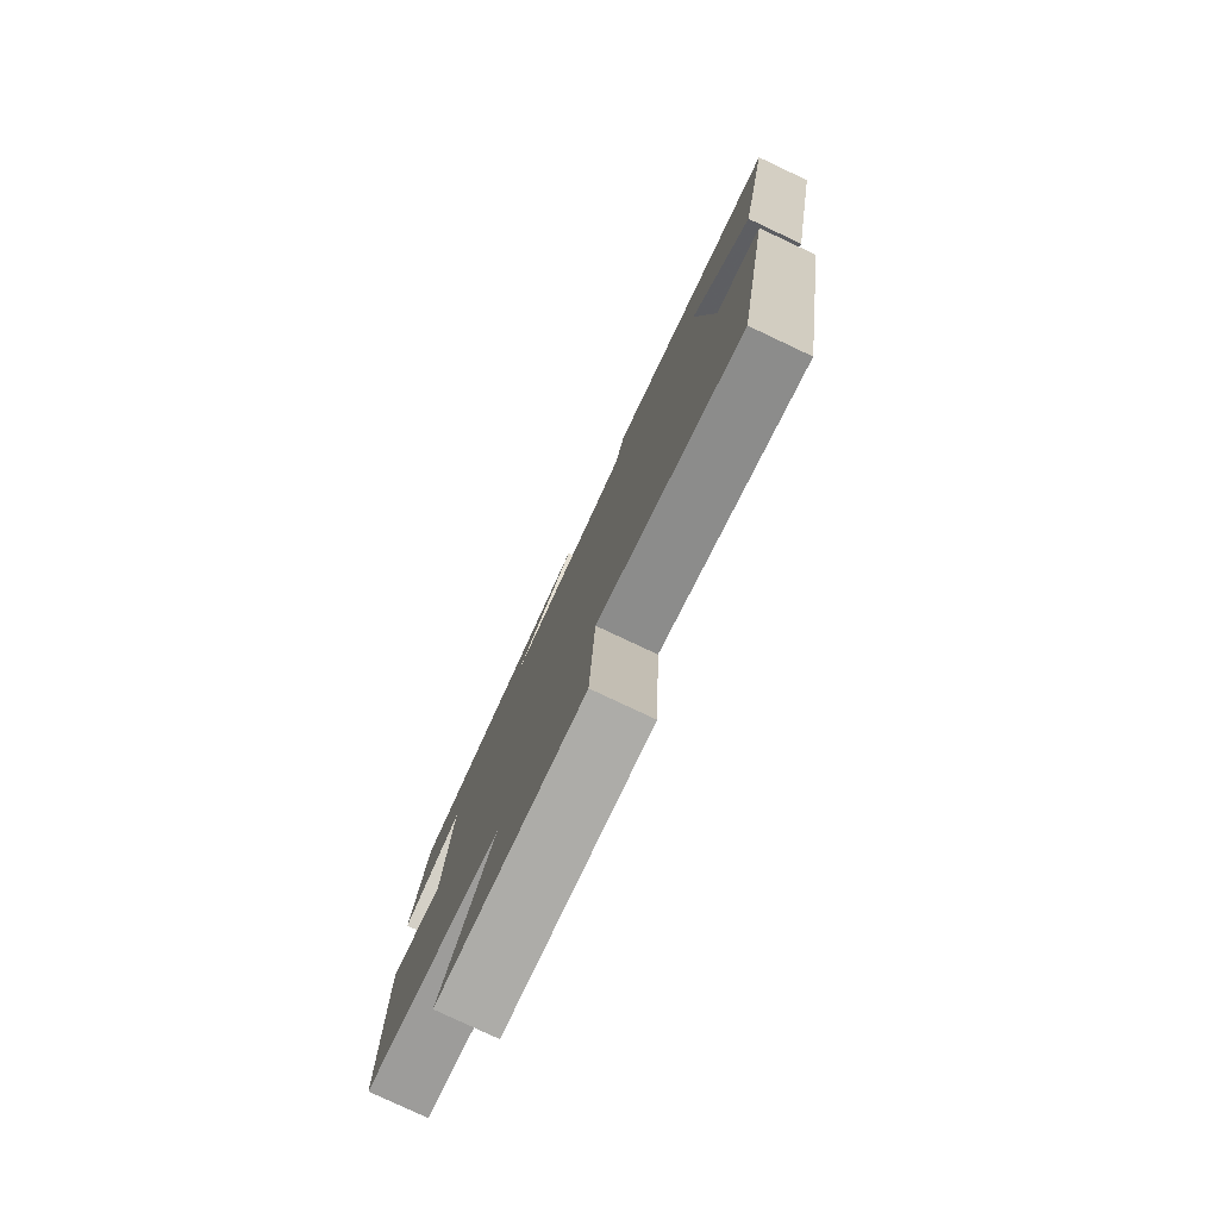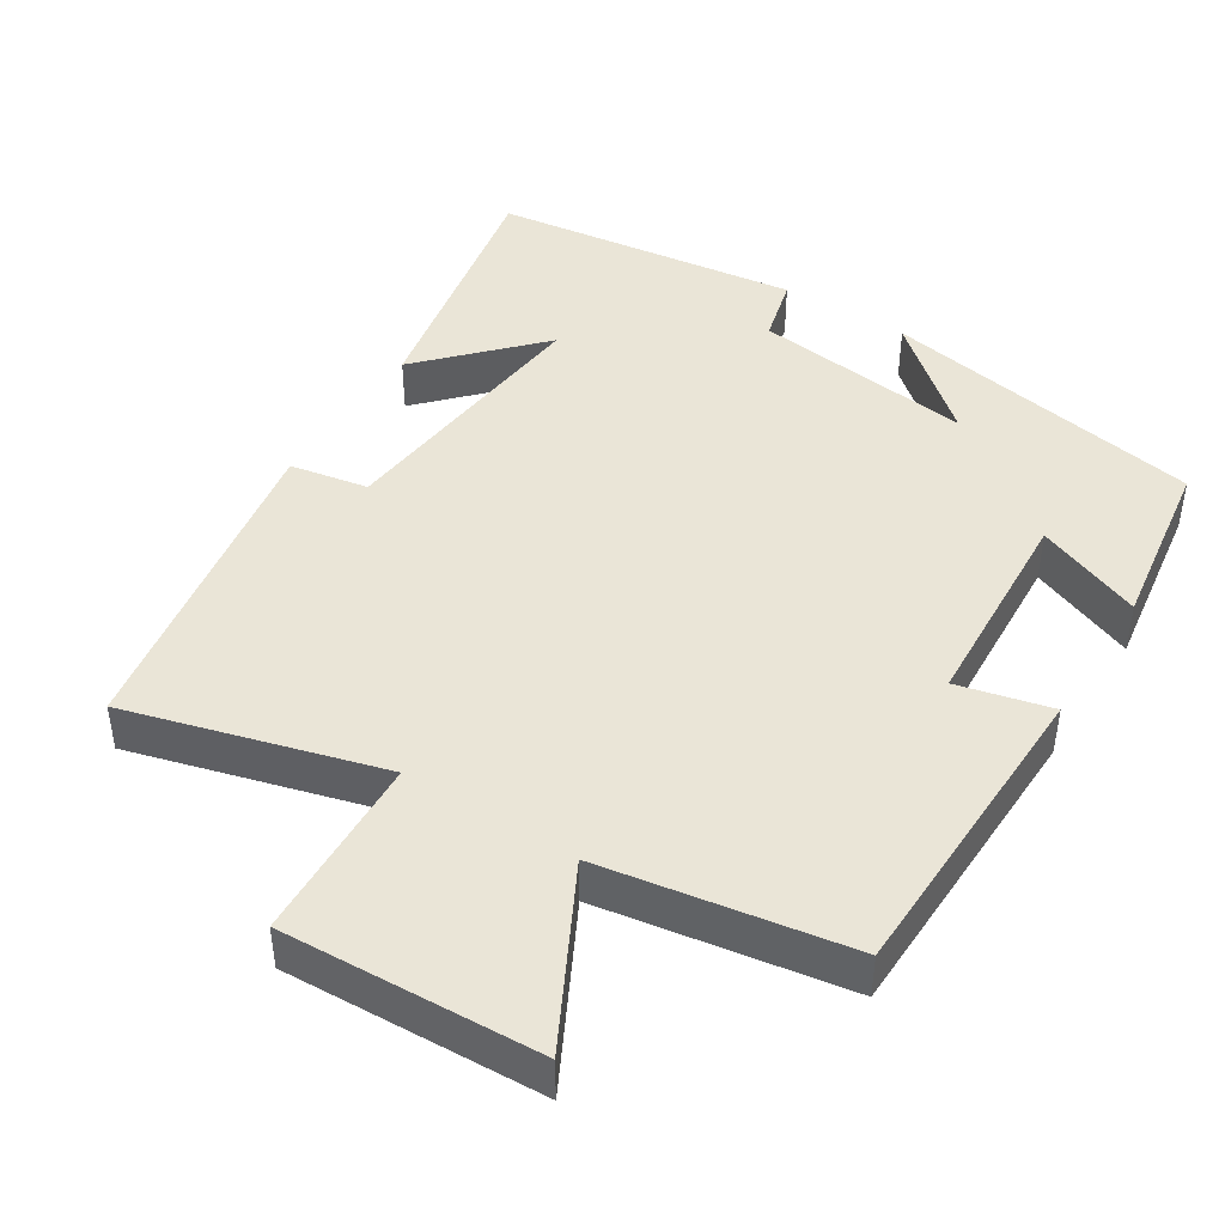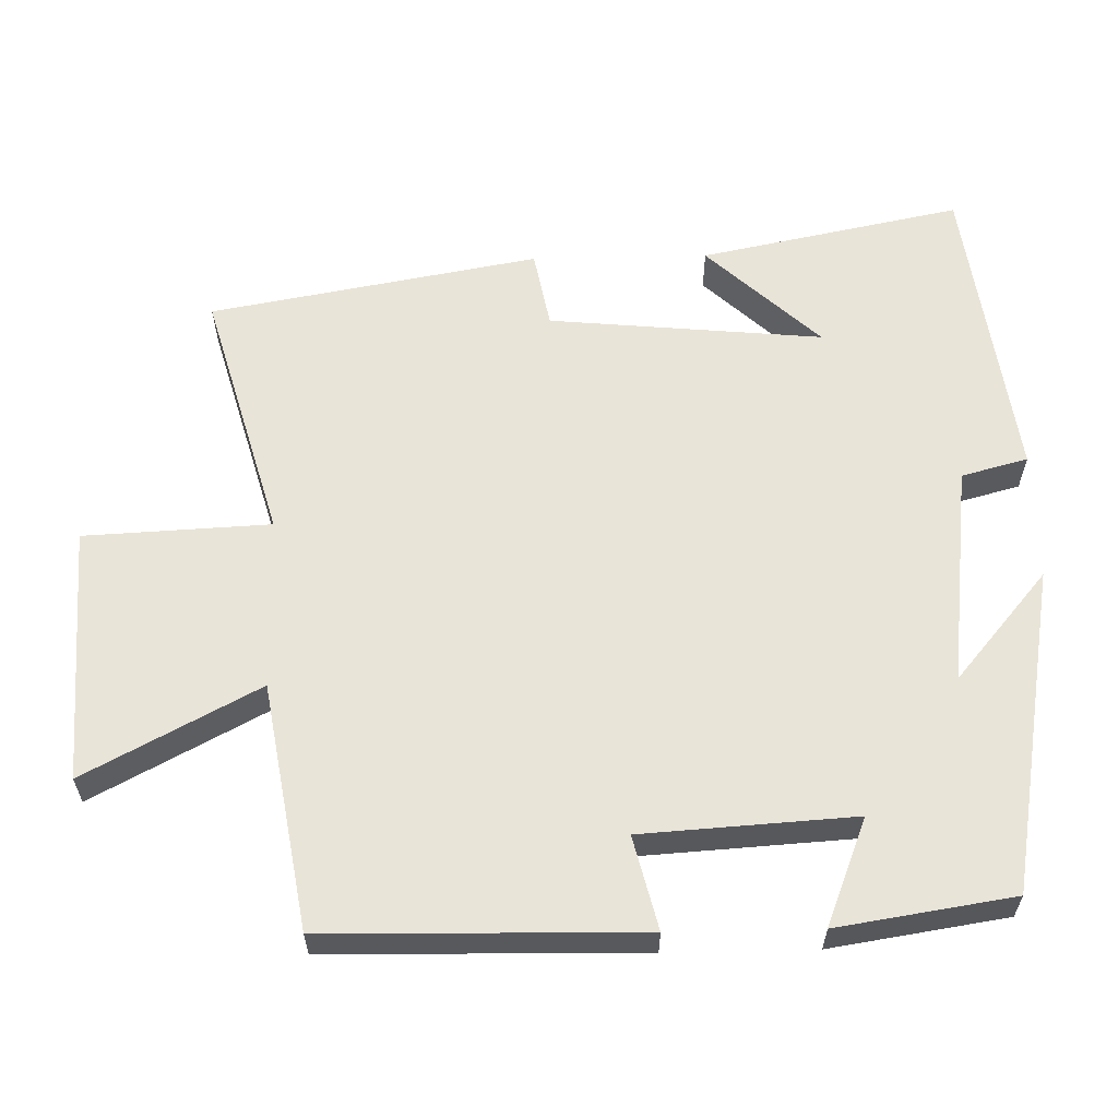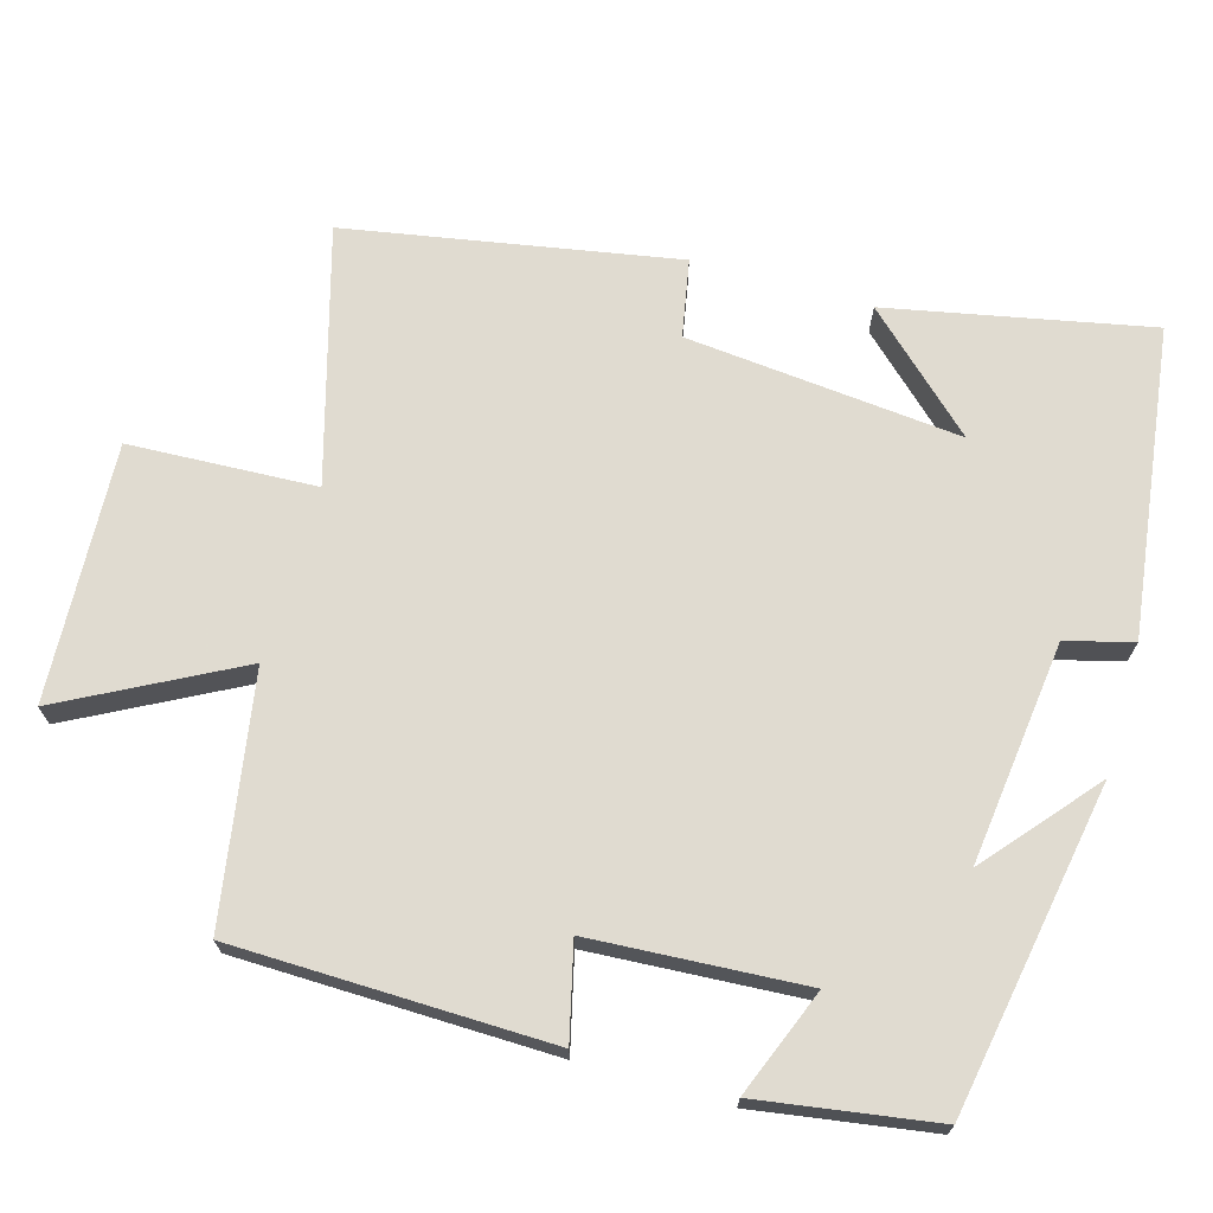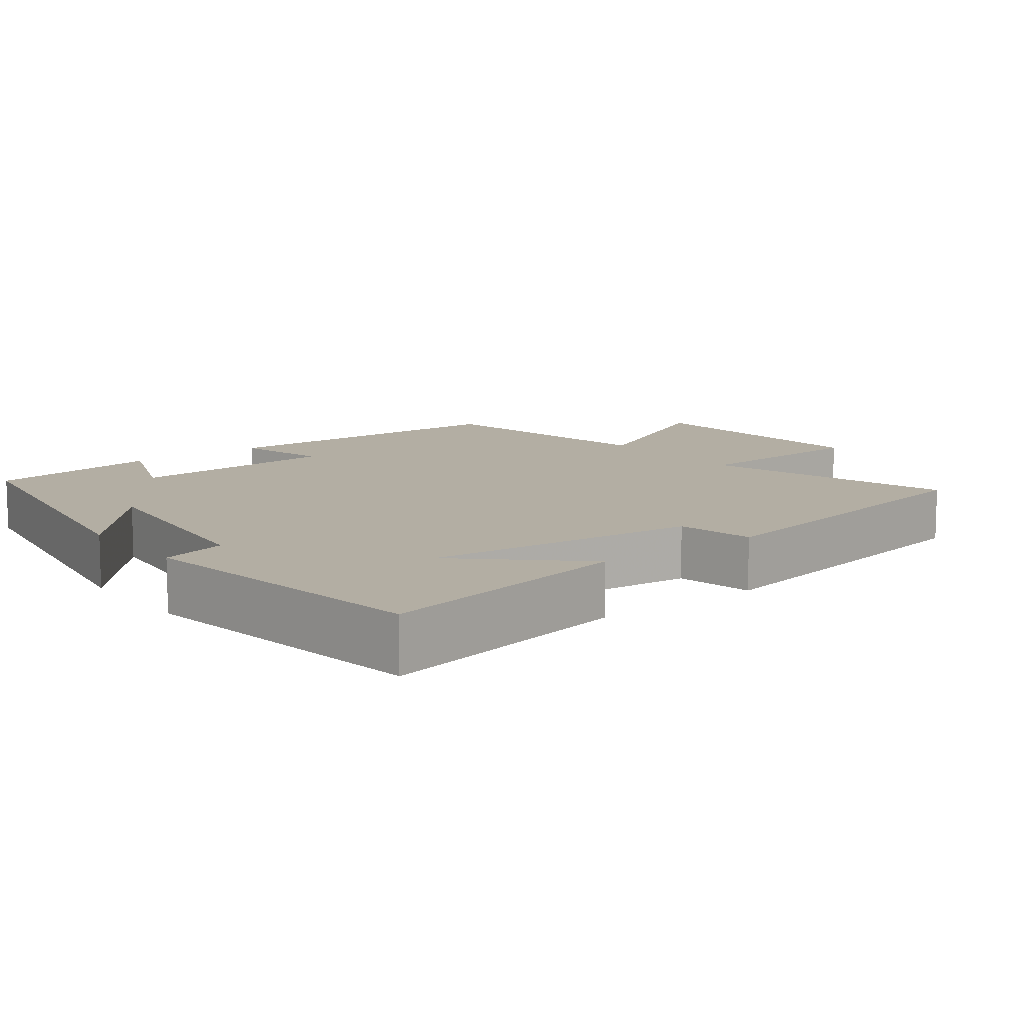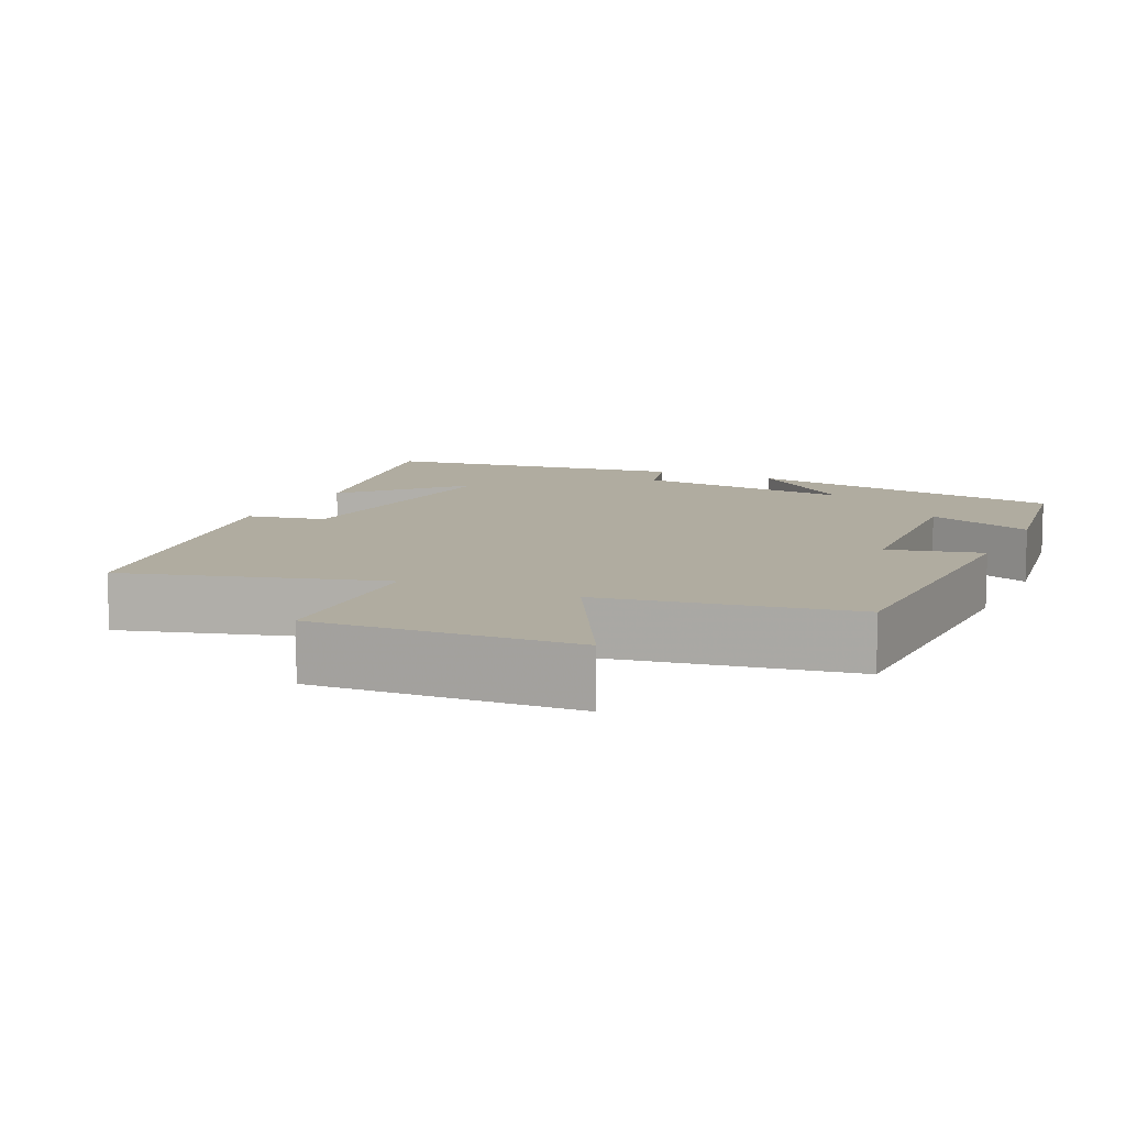
<metadata>
{"format":"obj","ext":"obj","renderer":"f3d","projection":"perspective","resolution":1024,"background":"white","views":[{"elev":-79.6,"azim":64.8,"up":"+Z"},{"elev":44.0,"azim":-147.5,"up":"+Y"},{"elev":60.4,"azim":-91.3,"up":"+Y"},{"elev":69.8,"azim":-74.0,"up":"+Y"},{"elev":10.9,"azim":52.3,"up":"+Y"},{"elev":10.0,"azim":-155.2,"up":"+Y"}]}
</metadata>
<code>
v 0.572 0.07 0.444
v 0.5 0.07 0.089
v 0.358 0.07 0.241
v 0.394 0.07 -0.131
v 0.5 0.07 -0.151
v 0.42 0.07 -0.597
v 0.077 0.07 -0.5
v 0.065 0.07 -0.753
v -0.283 0.07 -0.735
v -0.159 0.07 -0.5
v -0.492 0.07 -0.444
v -0.5 0.07 -0.017
v -0.373 0.07 -0.048
v -0.355 0.07 0.24
v -0.5 0.07 0.183
v -0.463 0.07 0.422
v -0.021 0.07 0.5
v -0.169 0.07 0.374
v 0.131 0.07 0.41
v 0.155 0.07 0.5
v 0.572 0 0.444
v 0.5 0 0.089
v 0.358 0 0.241
v 0.394 0 -0.131
v 0.5 0 -0.151
v 0.42 0 -0.597
v 0.077 0 -0.5
v 0.065 0 -0.753
v -0.283 0 -0.735
v -0.159 0 -0.5
v -0.492 0 -0.444
v -0.5 0 -0.017
v -0.373 0 -0.048
v -0.355 0 0.24
v -0.5 0 0.183
v -0.463 0 0.422
v -0.021 0 0.5
v -0.169 0 0.374
v 0.131 0 0.41
v 0.155 0 0.5
f 19 20 1
f 18 19 1
f 16 17 18
f 15 16 18
f 14 15 18
f 13 14 18 1
f 10 11 12 13
f 7 8 9 10
f 7 10 13
f 6 7 13
f 5 6 13
f 4 5 13
f 3 4 13
f 1 2 3
f 1 3 13
f 21 40 39
f 21 39 38
f 38 37 36
f 38 36 35
f 38 35 34
f 21 38 34 33
f 33 32 31 30
f 30 29 28 27
f 33 30 27
f 33 27 26
f 33 26 25
f 33 25 24
f 33 24 23
f 23 22 21
f 33 23 21
f 1 21 22 2
f 2 22 23 3
f 3 23 24 4
f 4 24 25 5
f 5 25 26 6
f 6 26 27 7
f 7 27 28 8
f 8 28 29 9
f 9 29 30 10
f 10 30 31 11
f 11 31 32 12
f 12 32 33 13
f 13 33 34 14
f 14 34 35 15
f 15 35 36 16
f 16 36 37 17
f 17 37 38 18
f 18 38 39 19
f 19 39 40 20
f 20 40 21 1

</code>
